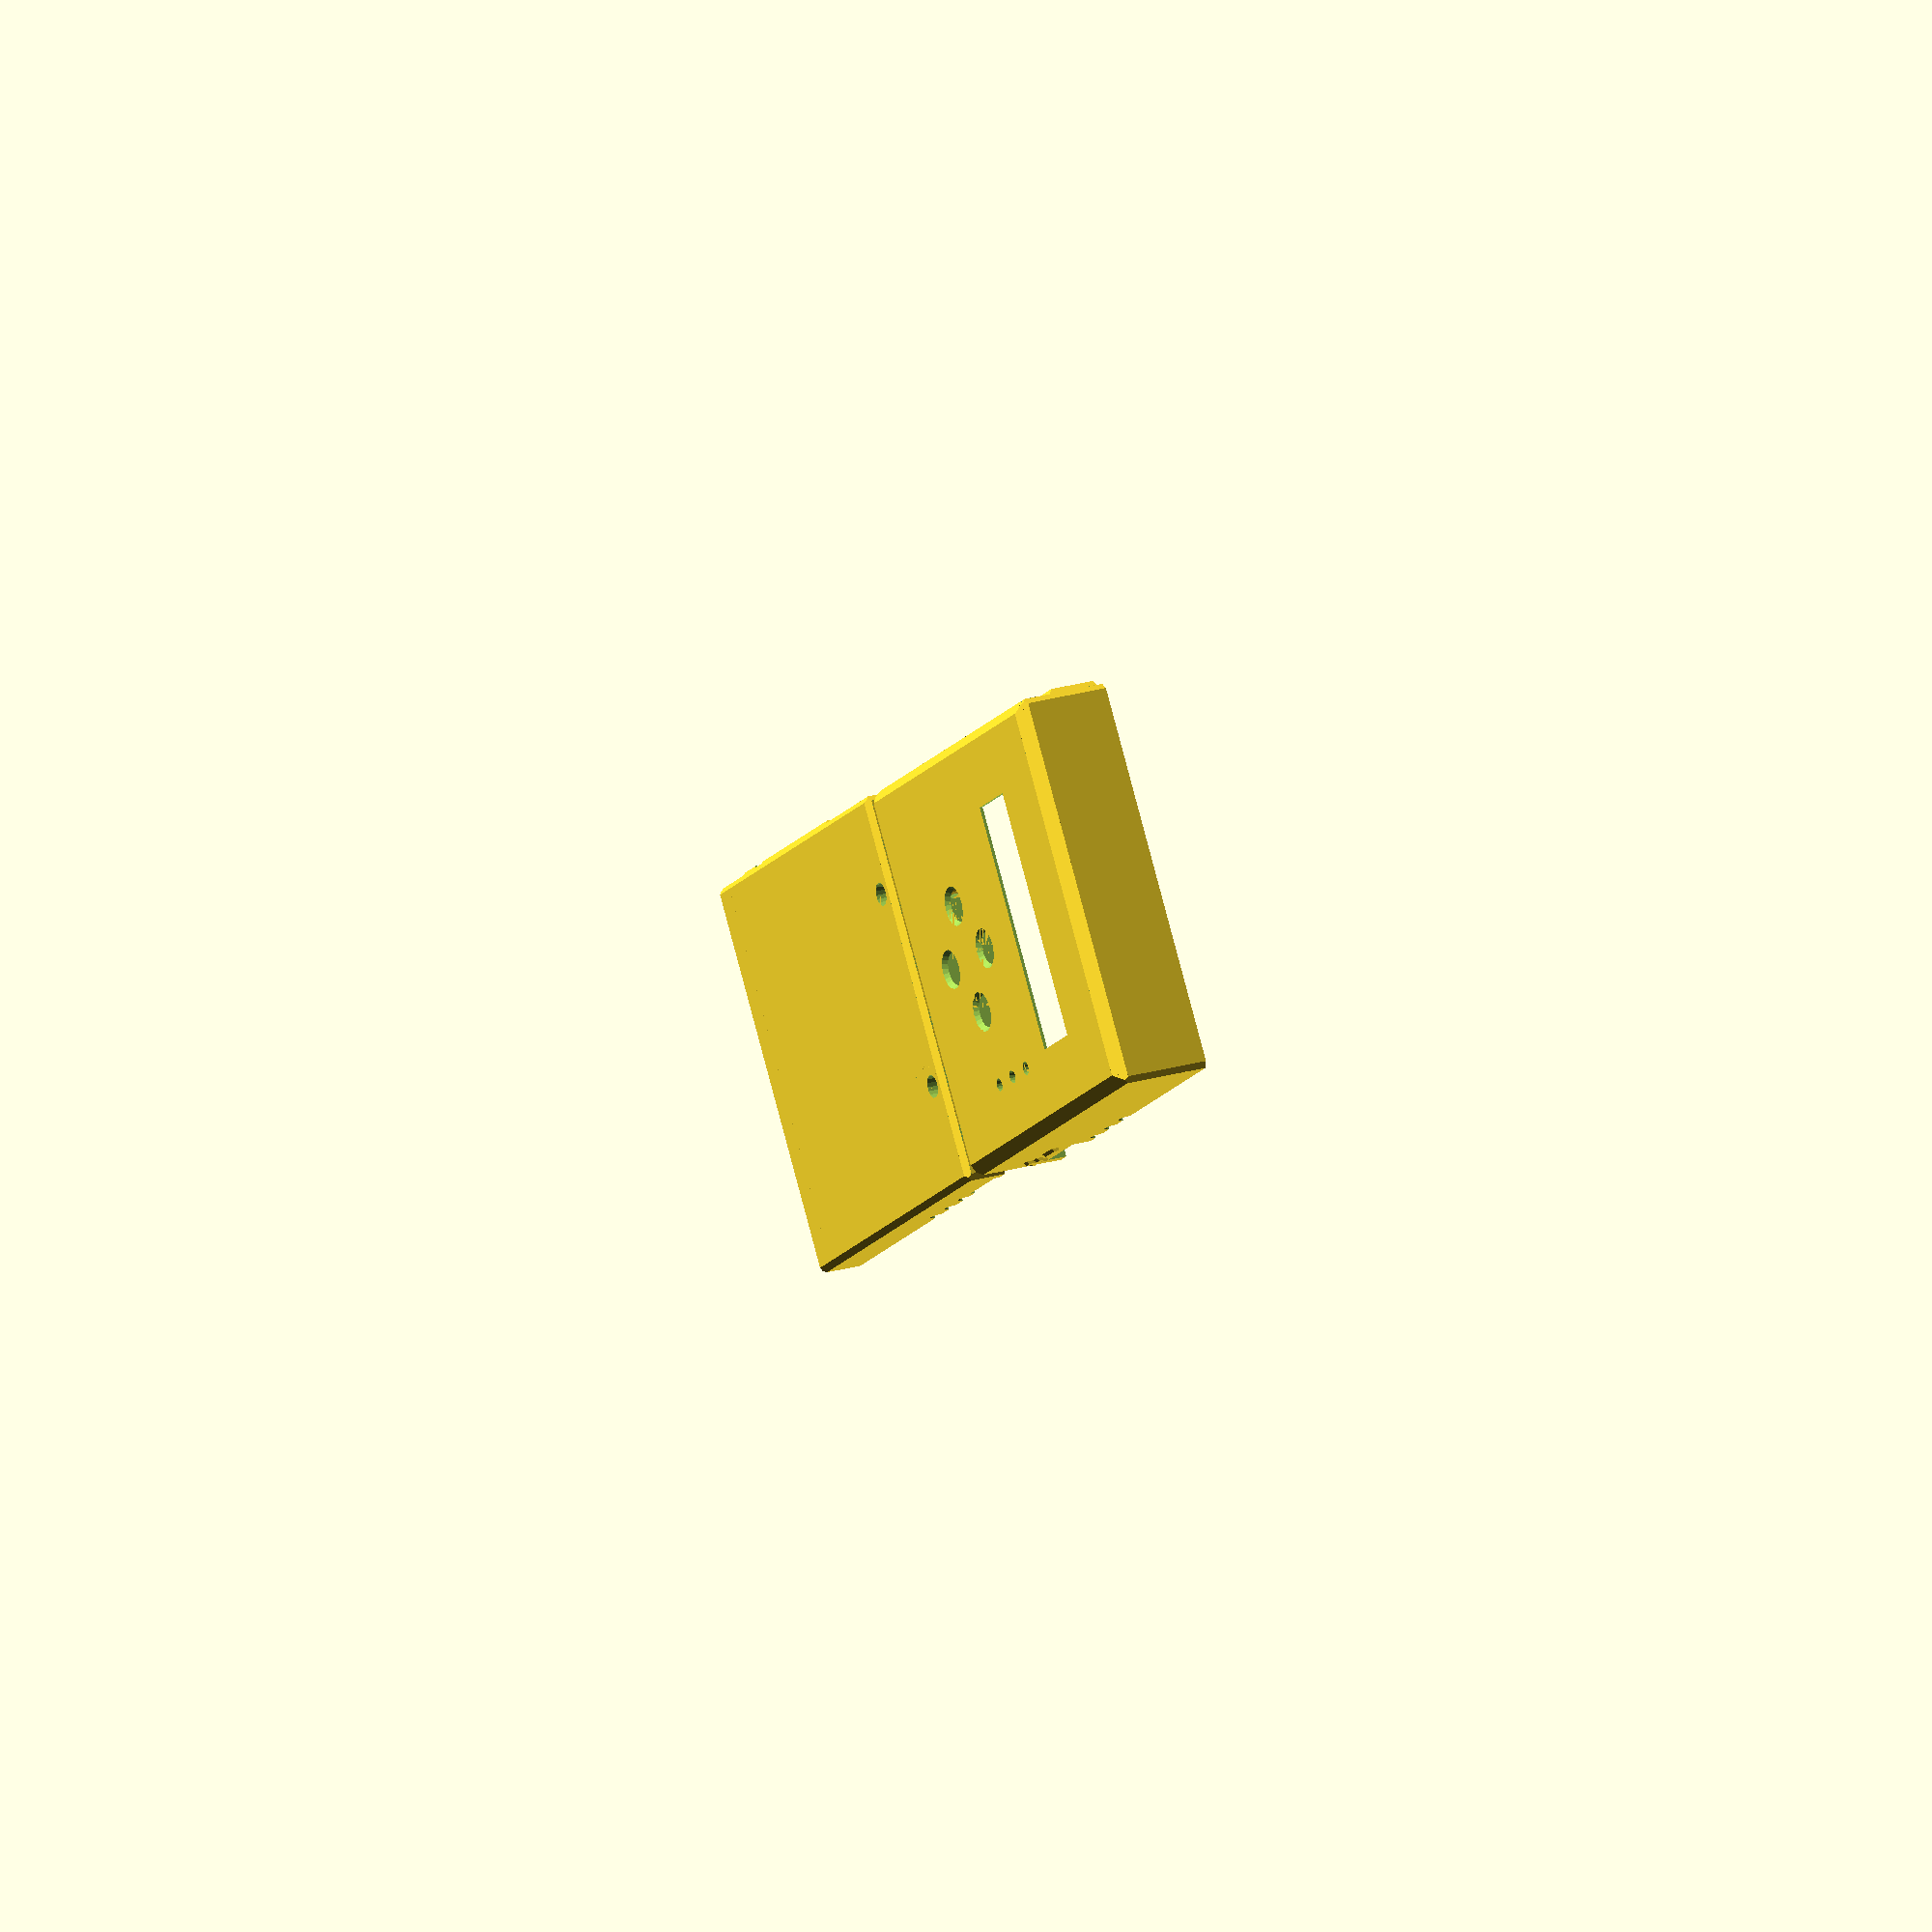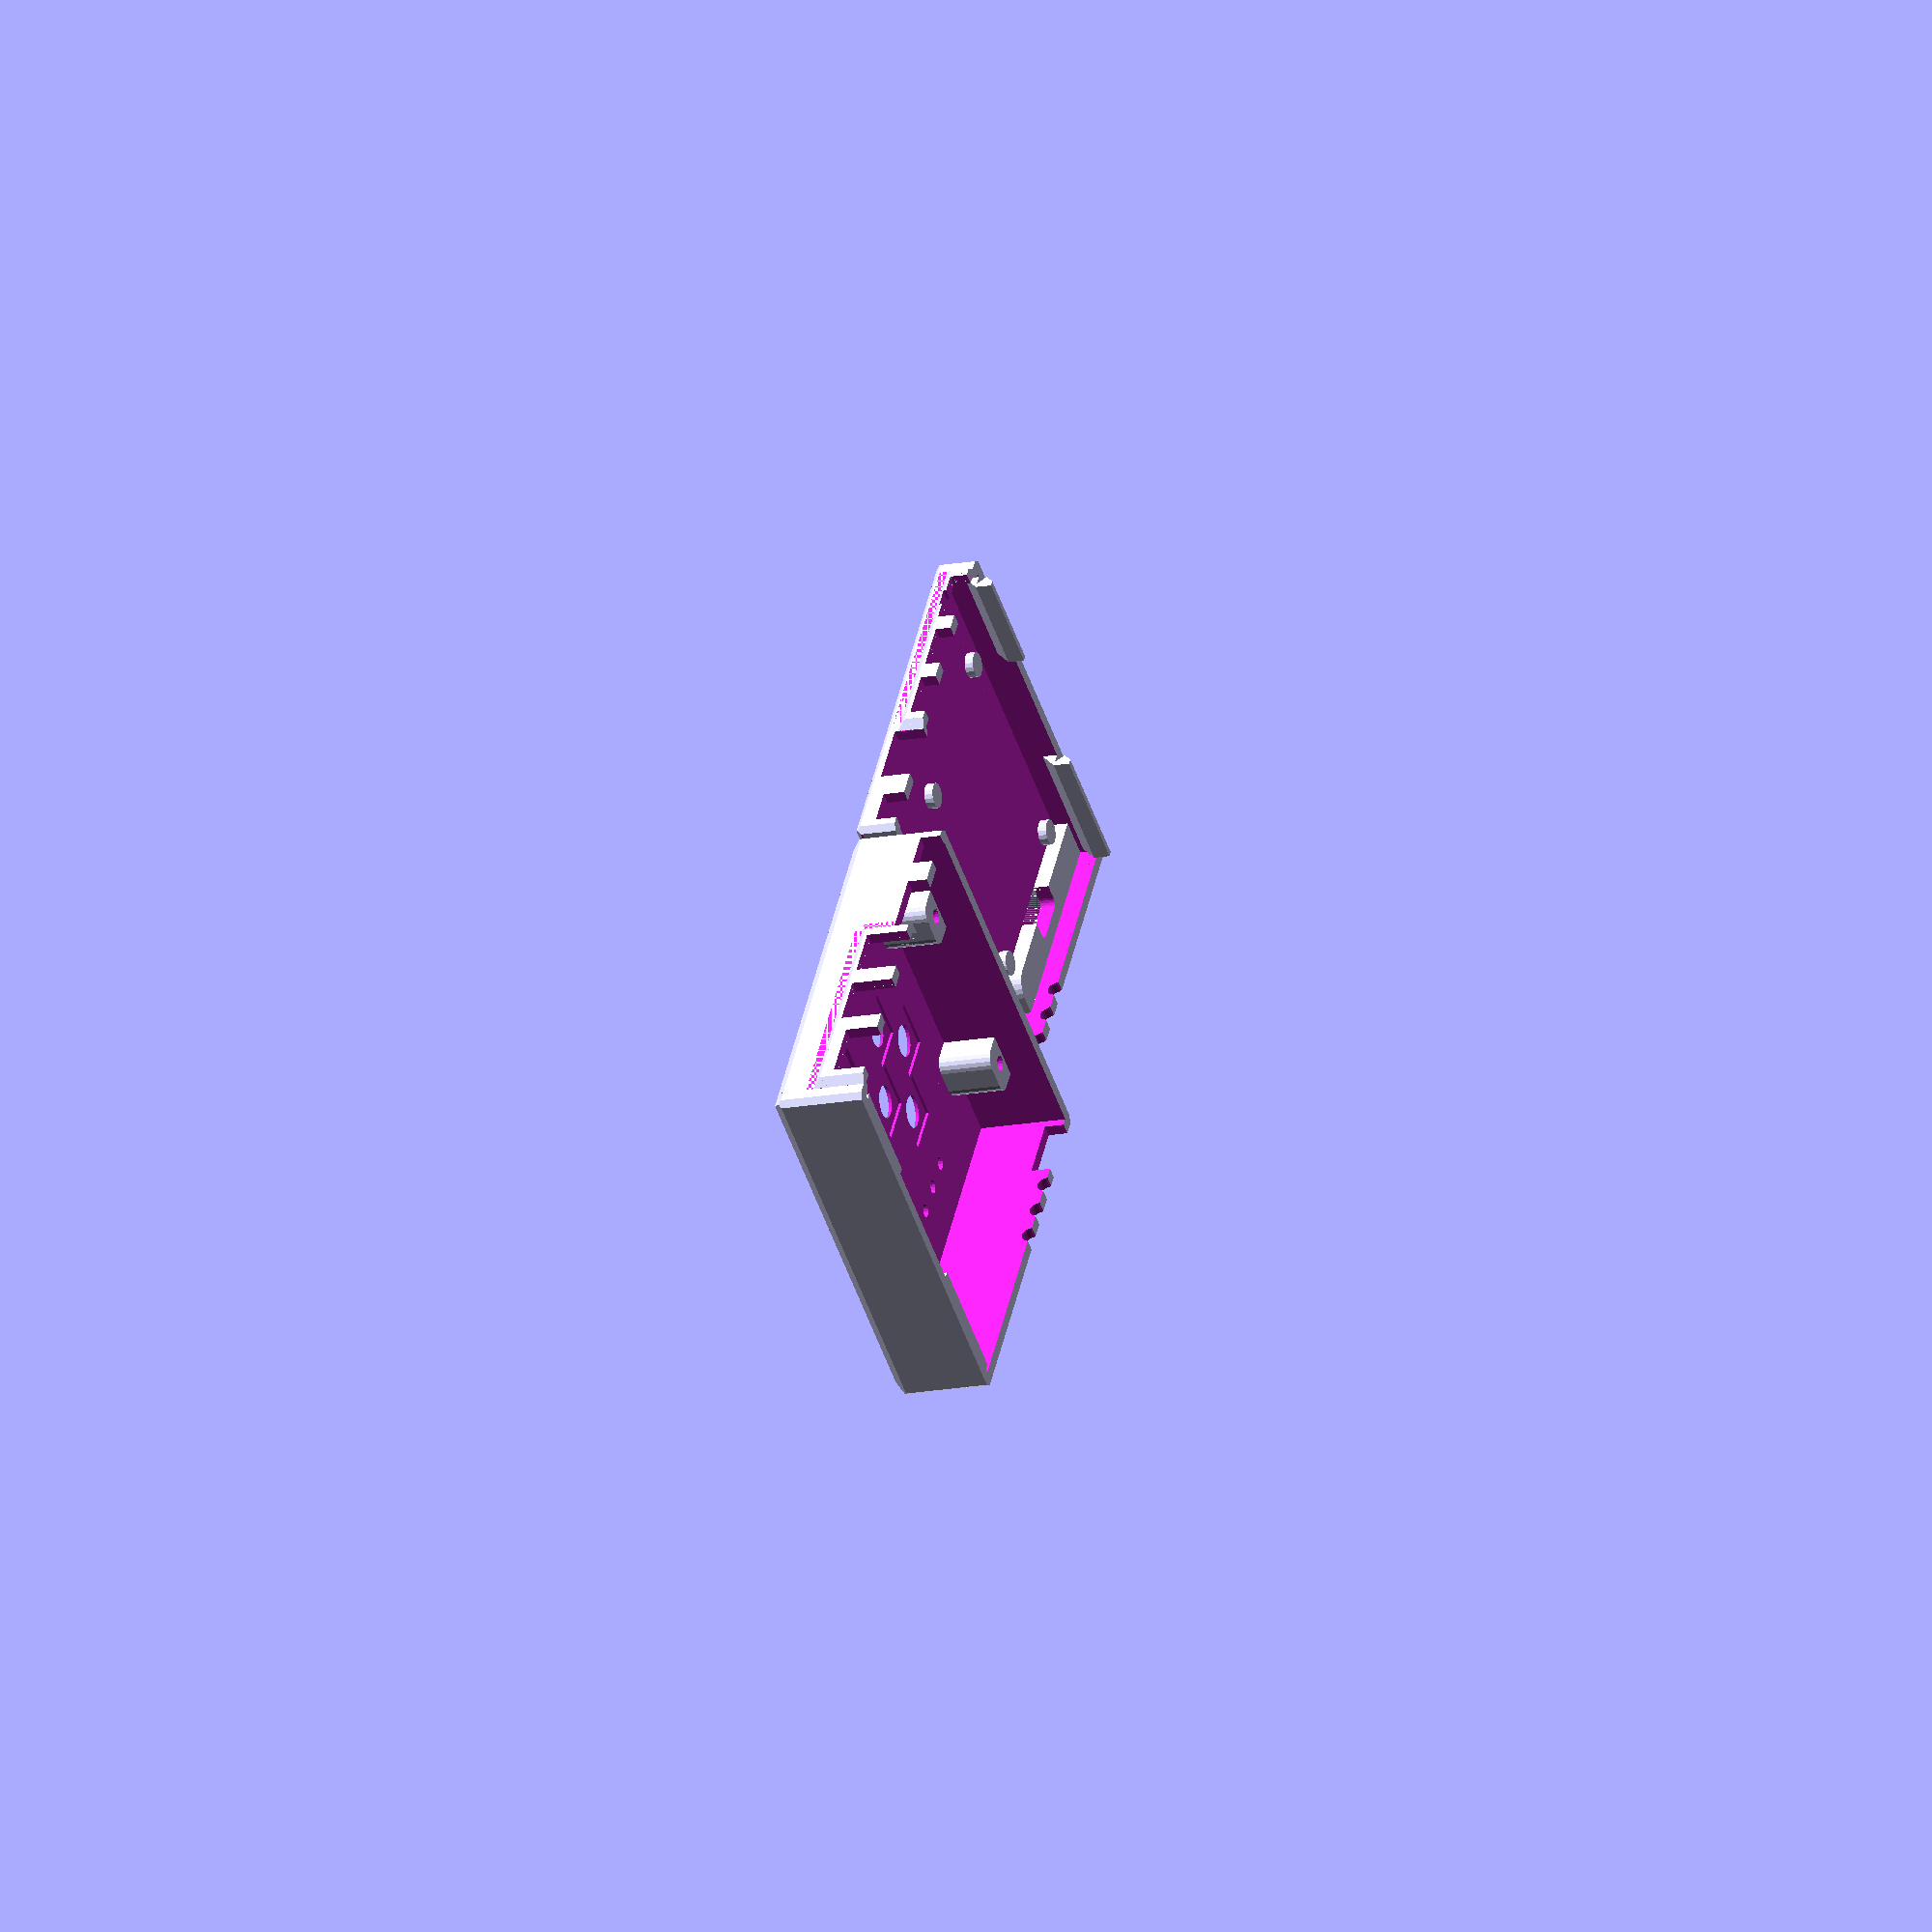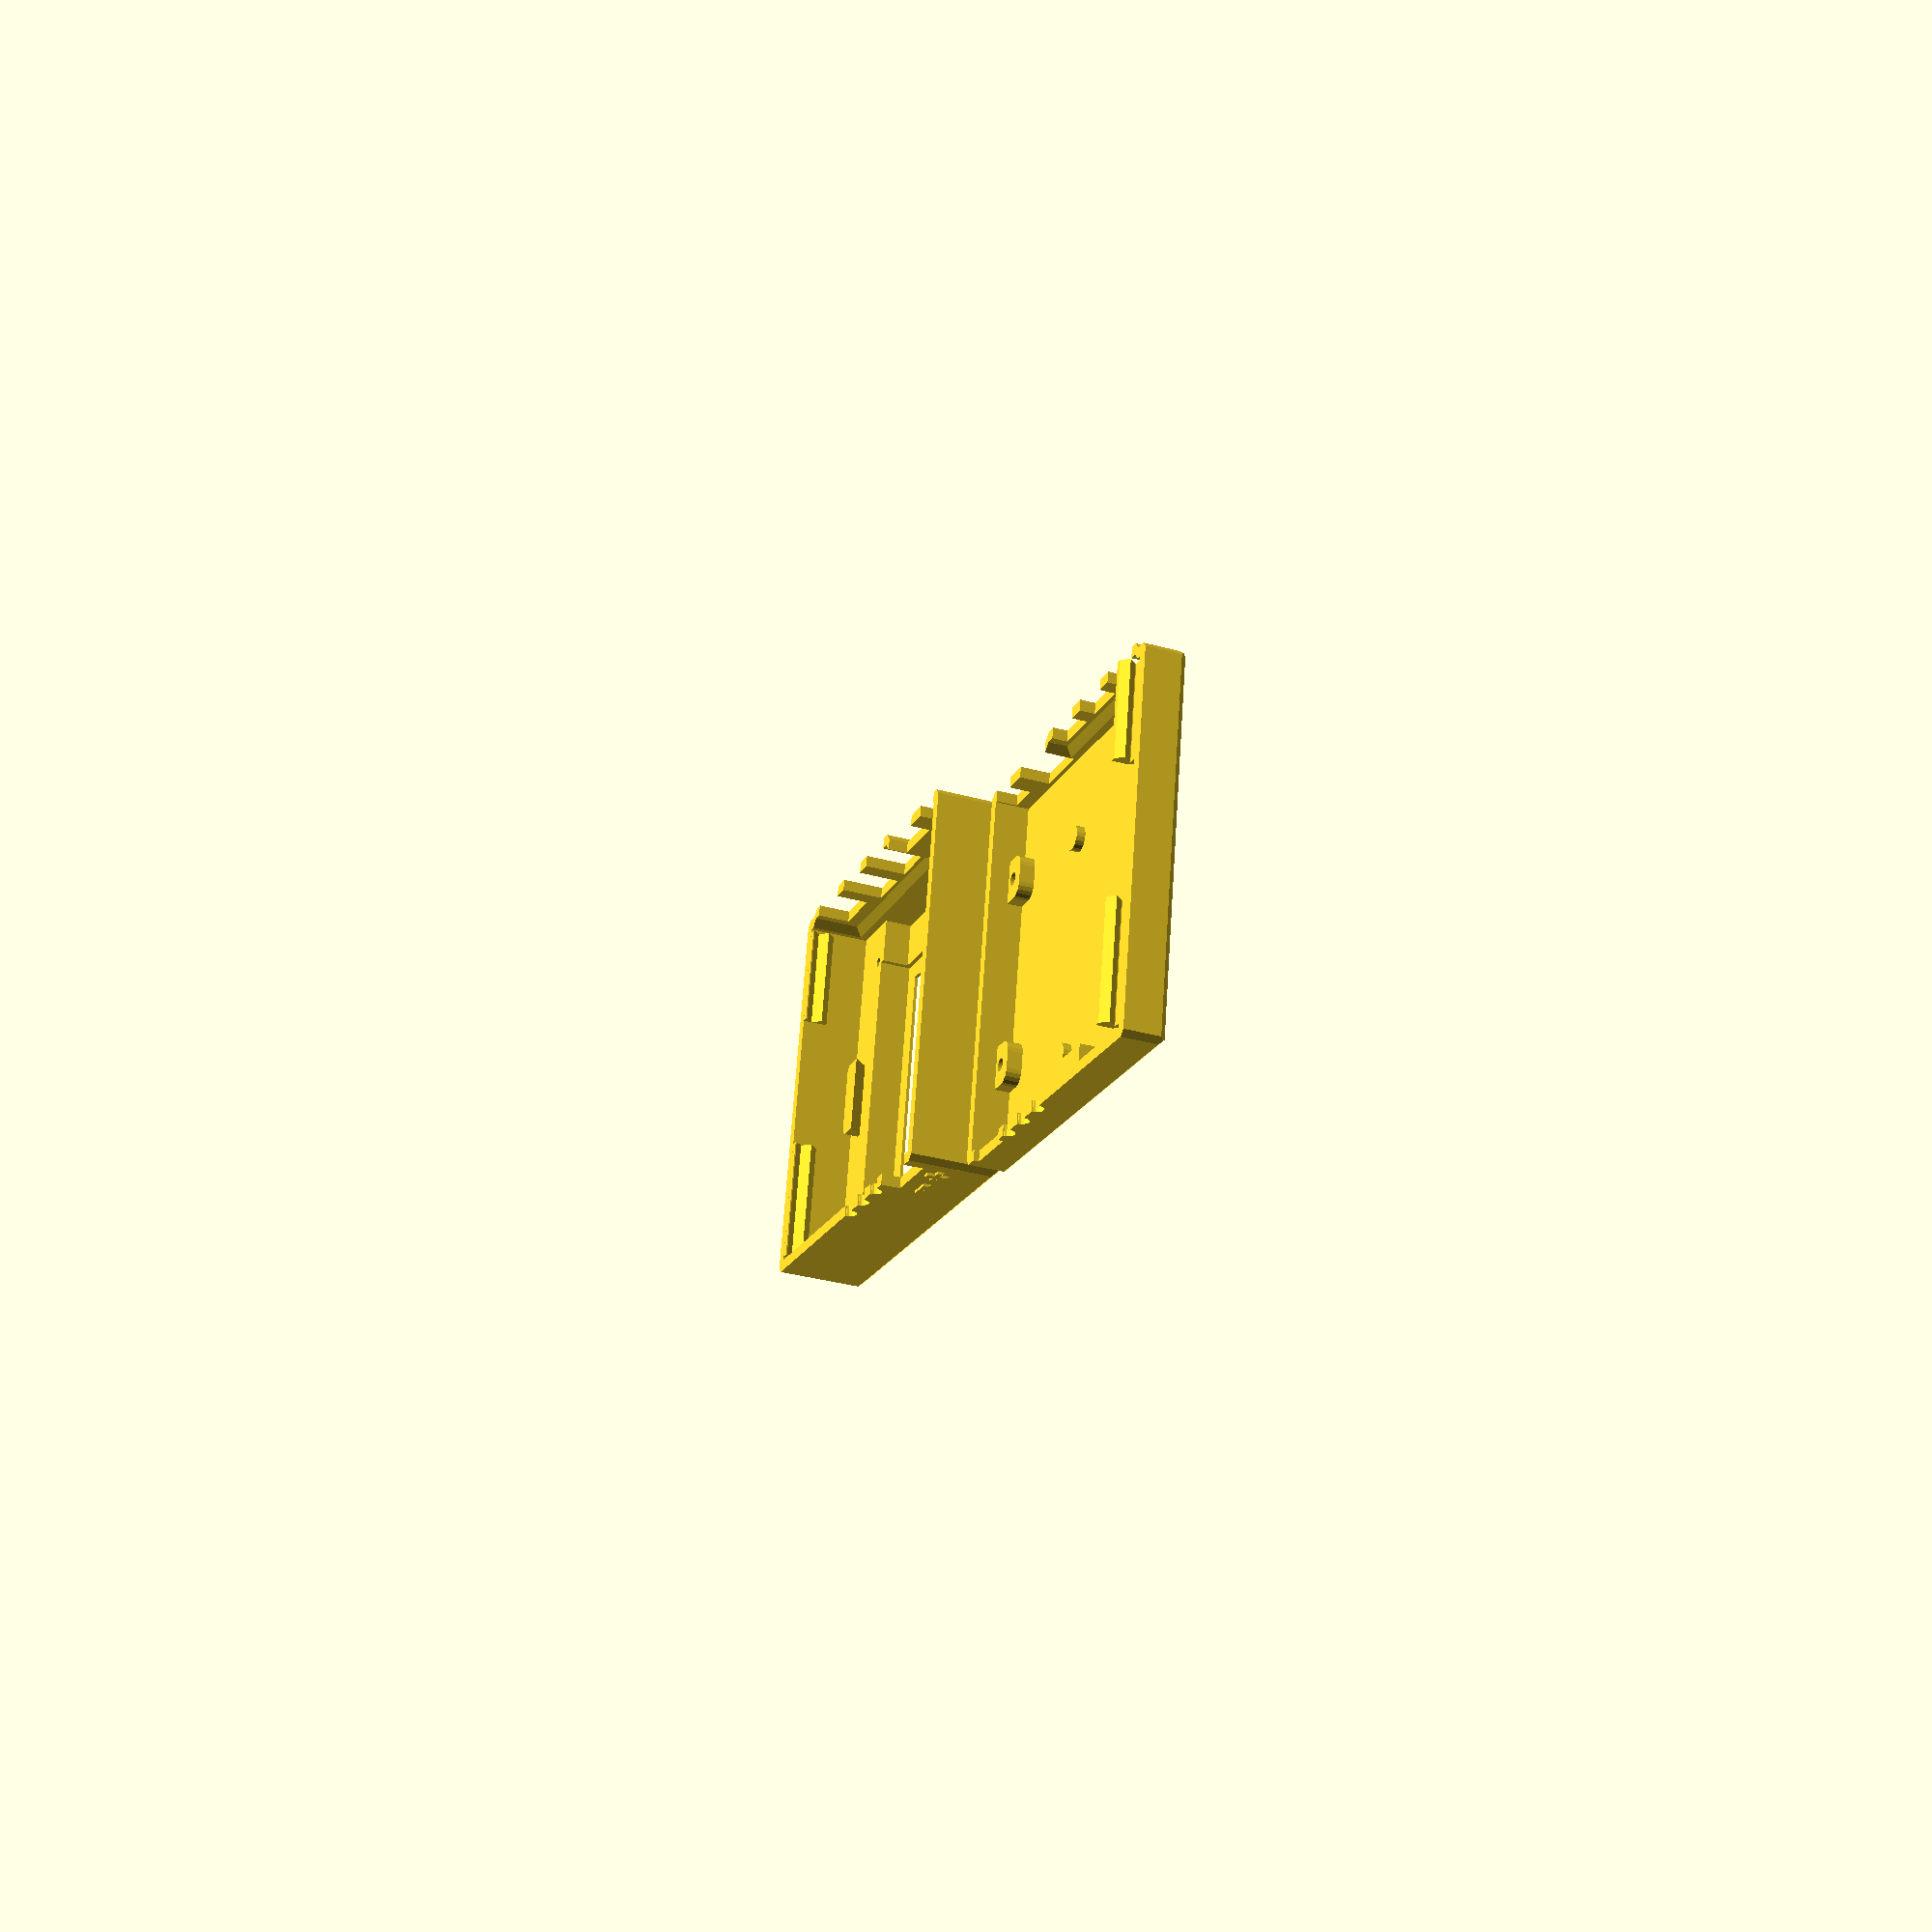
<openscad>
// preview[view:northeast, tilt:topdiagonal]

/* [Options] */
// Pit probe type
Control_Probe = "Thermocouple"; // [Thermocouple,Thermistor]
// Raspberry Pi Model
Pi_Model = "3B/2B/1B+"; // [3B/2B/1B+,1A+,Zero]
// Which case halves
Pieces = "Both"; // [Both,Top,Bottom]

/* [Hidden] */
function inch(x) = x*25.4;

w = inch(3.75)+0.5; // overall interior case width
d = inch(3.75)-0.5; // overall interior case depth
h_b = 32; // overall interior case height

probe_centerline = 9.0; // case is split along probe centerline

pic_ex = 2;
lcd_mount_t = 7;

wall = 2.1*1.41; // thickness of side walls
wall_t = 2; // thickness of top and bottom walls
e = 0.01;

hm43_split();

module cube_fillet_chamfer(size,f,c,$fn=32) {
  hull() {
    translate([f,f,c]) linear_extrude(height=size[2]-2*c) minkowski() {
      square([size[0]-2*f, size[1]-2*f]);
      circle(r=f, $fn=$fn);
    }
    translate([f+c,f+c,0]) linear_extrude(height=size[2]) minkowski() {
      square([size[0]-2*(f+c), size[1]-2*(f+c)]);
      circle(r=f, $fn=$fn);
    }
  }
}

module jhole(d, h) {
  translate([0,0,h/2]) cube([2*(wall+pic_ex),d,h], center=true);
}

module phole() {
  dia=4.5;
  // Hole for thermistor probe jack
  rotate([0,90,0]) cylinder(2*wall, d=dia, $fn=16);
  // because 3d print tends to curl up slightly between the probe holes,
  // do not go right to the edge on the final layer (stop 0.25mm short on each side)
  translate([0,-(dia+0.5)/2, -0.3]) cube([2*wall, dia+0.5, 0.6]);
}

module screwhole() {
  // Screw hole for bottom of case (including nut)
  //translate([0,0,-e]) cylinder(h_b+wall_t, d=3.4, $fn=18);
  translate([0,0,-e]) {
    cylinder(0.4, d1=7.4, d2=6.6, $fn=6);
    translate([0,0,0.4]) cylinder(3, d=6.6, $fn=6);
  }
  translate([0,0,3+0.2]) cylinder(h_b+2*wall_t, d=3.4, $fn=18);
  translate([0,0,h_b+wall_t]) cylinder(3, d=5.5, $fn=18);
}

module screwhole2() {
  translate([0,0,-e]) cylinder(3, d=6, $fn=18);
  translate([0,0,3+0.4]) cylinder(h_b-3-0.4, d=3.4, $fn=18);
}

module pic_ex_cube() {
  translate([0,33.75,2])
    cube_fillet([pic_ex+e, 59.5, 20.8], 
      vertical=[0, pic_ex, pic_ex, 0],
      top=[0,pic_ex,0,0],
      bottom=[0,pic_ex,0,0]);
}

module screw_pimount() {
  // 2mm height is good for screw holes
  difference() {
    cylinder(h=2.25, d=6.4, $fn=18);
    //cylinder(h=2+e, d=2.5, $fn=16);
  }
}

module btn_rnd(dia=10) {
  cylinder(wall_t+2*e, d1=dia, d2=dia+1.5*wall_t, $fn=24);
  translate([-6.5,-6.5,0]) cube([13,13,0.75+e]);
}

module btn_square(sq=13) {
  translate([-sq/2,-sq/2,0]) cube([sq,sq,wall_t+2*e]);
}

module tc_plusminus() {
  T=0.75+e;
  H=2;
  W=6;
  // Minus
  translate([0,2,0]) 
    cube_fillet([T, W, H], top=[0,0,0,T]);
  translate([0,-(2+W),0]) {
    cube_fillet([T, W, H], top=[0,0,0,T]);
    translate([0,(W-H)/2,(H-W)/2])
      cube_fillet([T, H, W], top=[0,0,0,T]);
  }
}

module led_hole() {
  cylinder(wall_t+2*e, d=3.4, $fn=16);
}

module nuttrap() {
  ww_w=3;
  ww_d=2;
  nut_h=2.8;
  nut_ingress = 5.8; //nut_d * sin(60);
  nut_d = nut_ingress / sin(60);
  oa_h=wall_t+0.4+nut_h+wall_t+6.7;

  // bottom half for M3 socket cap screw (flush)
  difference() {
    translate([-5.5/2-ww_w,-3.4/2-ww_d,0])
      cube_fillet([5.5+2*ww_w,3.4+2.5*ww_d,6], vertical=[3.4,3.4], $fn=20);
    // socket cap
    translate([0,0,-e]) cylinder(3.5, d=6, $fn=18);
    // screw shaft
    translate([0,0,3.5+0.3]) cylinder(oa_h-3, d=3.4, $fn=18);
  }
  
  // top half M3 nut trap
  translate([0,0,h_b+wall_t-oa_h])
  difference() {
    translate([-(nut_d/2+ww_w), -(nut_d/2+ww_d), 0])
      cube_fillet([nut_d+2*ww_w,nut_d+2*ww_d,oa_h],
        vertical=[3.4,3.4], $fn=20);
    // M3 screw
    translate([0,0,-e]) cylinder(wall_t, d1=4, d2=3.4, $fn=16);
    // nut hole / M3 extra
    translate([0,0,wall_t+0.3]) {
      translate([-0.4,0,0]) // nut offset slightly deeper for easier alignment
        cylinder(nut_h*1.5+e, d=nut_d, $fn=6);  // nut
      cylinder(oa_h-wall_t-0.3, d=4, $fn=16);  // M3 with plenty of clearance
    }
    // nut ingress
    translate([0,-nut_ingress/2,wall_t+0.3])
      cube([nut_d/2+ww_w+e,nut_ingress,nut_h+e]);
  }
}

module locklip_p(l, l_offset=1,
  lip_insert_depth=2.0, // how deep V to insert
  lip_v_off=0.2, // extra height before starting insert
  lip_h_off=0.4, // back connector away from mating area
  lip_w=1.5  // thickness of attachment beam
  ) {
  translate([l_offset,0,0]) rotate([90,0,0]) rotate([0,90,0]) 
    linear_extrude(height=l-2*l_offset) polygon(points=[
      [0, -lip_w-lip_insert_depth-lip_h_off],
      [0, 0],
      [-lip_insert_depth-lip_h_off, 0],
      [-lip_insert_depth-lip_h_off, lip_v_off],
      [-lip_h_off, lip_v_off+lip_insert_depth],
      [-lip_insert_depth-lip_h_off, lip_v_off+2*lip_insert_depth,],
      [-lip_w-lip_insert_depth-lip_h_off, lip_v_off+2*lip_insert_depth],
      [-lip_w-lip_insert_depth-lip_h_off, 0]
    ]);
}

module locklip_n(l, l_offset=1,
  lip_insert_depth=2.2, // how deep V to insert
  lip_tip_clip=0.3, // how much to shave off the top tip
  ) {
  translate([l-l_offset,0,0]) rotate([90,0,0]) rotate([0,-90,0]) 
    linear_extrude(height=l-2*l_offset) polygon(points=[
      [0.1, -3*lip_insert_depth],  // 0.1 to add depth to keep extrusion manifold
      [0.1, 0],
      [-lip_insert_depth+lip_tip_clip, 0],
      [-lip_insert_depth+lip_tip_clip, -lip_tip_clip],
      [-e, -lip_insert_depth],
      [-lip_insert_depth, -2*lip_insert_depth]
    ]);
}

module lcd_screw() {
  rotate([180]) difference() {
    //cylinder(lcd_mount_t, d=2.5+3.2, $fn=16);
    cylinder(lcd_mount_t+e, d=2.5, $fn=16);
  }
}

module lcd_mount() {
  // Assuming starting at bottom left screw hole
  lcd_screw(); 
  //translate([75,0,0]) lcd_screw(); // bottom right hole obscured by PCB
  translate([0,31,0]) lcd_screw();
  translate([75,31,0]) lcd_screw();
}

module lcd_neg() {
  // Assuming starting at bottom left screw hole
  translate([1.0, 2.1, 0])
    cube([73.0, 26.3, lcd_mount_t+wall_t-0.8]); // black bezel inset
  translate([5.5, 7.8, 0])
    cube([64.0, 15.4, lcd_mount_t+wall_t+2*e]); // LCD active area
  translate([4.23, -2.5, 0])
    cube([16*2.54, 5, lcd_mount_t+wall_t-0.8]); // pins cutout
}

module hm43() {
difference() {
  union() {
    cube_fillet([w+2*wall, d+2*wall, h_b+2*wall_t],
      vertical=[wall/2,wall/2,wall/2,wall/2], 
      top=[wall,wall,wall_t,wall],
      bottom=[wall/2,wall/2,wall/2,wall/2], $fn=4);
    // extra thick by Pi connectors
    if (Pi_Model != "Zero")
      translate([-pic_ex,wall,wall_t])
        pic_ex_cube();
    // TC +/-
    if (Control_Probe == "Thermocouple")
      translate([w+wall*2-e,wall+10,wall_t+18]) tc_plusminus();
  }
  translate([wall, wall, wall_t]) cube([w, d, h_b+e]);
  if (Pi_Model != "Zero")
    translate([wall-pic_ex+e,wall,wall_t]) pic_ex_cube();

  // Probe jack side
  translate([w+wall*0.5,wall,wall_t]) {
    // Probe jacks
    translate([0,24.25,probe_centerline]) {
      if (Control_Probe == "Thermocouple")
        // TC jack
        translate([0,inch(-0.55)-16.5/2,-1.4]) cube([2*wall, 16.5, 6.5]);
      else
        translate([0,-17.25,0]) phole();
      translate([0,inch(0.37)*0,0]) phole();
      translate([0,inch(0.37)*1,0]) phole();
      translate([0,inch(0.37)*2,0]) phole();
    }
  }
  // Pi connector side  
  translate([wall*-0.5,wall,wall_t]) {
    // Pi connectors
    translate([0,0,5]) {
      // ethernet
      if (Pi_Model == "3B/2B/1B+") {
        translate([0,81.5,-0.5]) jhole(15,13);
        translate([0,81.5,-1.5]) jhole(5,5);
      }
      // USB 0+1
      if (Pi_Model == "3B/2B/1B+") {
        translate([0,62.75,0]) jhole(13,14.8);
        translate([0,44.75,0]) jhole(13,14.8);
      }
      if (Pi_Model == "1A+")
        translate([0,44.75,0]) jhole(13,7.4);
    }
    // HeaterMeter connectors
    translate([0,0,0]) {
      // Blower/Servo output
      translate([0,25.25,1.1]) jhole(16.7,13);
      // HM power jack
      translate([0,5.25,3.4]) jhole(9.4,11);
    }
  }
  
  // lcd hole
  translate([wall+10.7, wall+52, h_b+wall_t-lcd_mount_t-e]) lcd_neg();
  
  // button holes
  translate([wall+48.7, wall+29.4, h_b+wall_t-e]) {
    translate([-inch(1.1)/2,0,0]) btn_rnd(7.2);  // left
    translate([inch(1.1)/2,0,0]) btn_rnd(7.2);   // right
    translate([0,inch(0.9)/2,0]) btn_rnd(7.2);   // up
    translate([0,-inch(0.9)/2,0]) btn_rnd(7.2);  // down
    // LED holes
    translate([inch(1.3), inch(-0.05), 0]) {
      led_hole();  //red
      translate([0, inch(0.35), 0]) led_hole(); //yellow
      translate([0, inch(0.70), 0]) led_hole(); //green
    }  
  }
  // close screw holes
  translate([wall+inch(0.8)+1.3,wall+2.9,0]) {
    screwhole2();
    translate([inch(2.0),0,0]) screwhole2();
  }
}  // END OF DIFFERENCE

  // Pi mounting screws
  translate([wall+24,wall+d-7,wall_t]) {
    //screw_pimount();
    translate([58,0,0]) screw_pimount();
    translate([58,-49,0]) screw_pimount();
    translate([0,-49,0]) screw_pimount();
    translate([0,0,0]) screw_pimount();
  }
  // Pi right edge stop
  translate([wall+w-10, wall+d-60, wall_t]) {
    difference() {
      cube_fillet([10,60,4], vertical=[0,0,10/2], $fn=24);
      // Pi B+ microsd gap
      translate([-e,22.5,-e]) cube_fillet([6,14,4+2*e], vertical=[2,0,0,2], $fn=20);
    }
  }
  
  // close nut traps
  translate([wall+inch(0.8)+1.3,wall+2.9,0]) {
    nuttrap();
    translate([inch(2.0),0,0]) nuttrap();
  }
  
  // Top locklip (negative)
  translate([wall, d+wall, probe_centerline+wall_t+e])
    rotate([180]) {
      locklip_n(28);
      translate([w-34,0,0]) locklip_n(34);
    }
  
  // LCD mount
  difference() {
    union() {
      // Filled block above LCD hole
      translate([wall, wall+d-16, h_b+wall_t-lcd_mount_t]) cube([w,16,lcd_mount_t+e]);
      // LCD grab notch
      translate([wall+10.7, wall+52, h_b+wall_t-lcd_mount_t])
        translate([(77.5-20)/2,33.5-wall_t,-(1.8+wall_t)])
          // 1.8=thickness of LCD pcb
          cube_fillet([20,1.8+wall_t+wall,1.8+wall_t+e], top=[0,0,1.8+wall_t+e],
            vertical=[wall/2,wall/2]);
    }
    translate([wall+10.7, wall+52, h_b+wall_t-lcd_mount_t-e]) lcd_neg();
    translate([wall+10.7, wall+52, h_b+wall_t-e]) lcd_mount();
  }
}

module hm43_split() {
  half=wall_t+probe_centerline;

  // bottom
  if (Pieces != "Top") {
    intersection() { 
      hm43(); 
      translate([-w,-d,0]) cube([w*3, d*3, half]); 
    }
    // bottom locklip (postive)
    translate([wall, d+wall, probe_centerline+wall_t]) {
      locklip_p(28);
      translate([w-34,0,0]) locklip_p(34);
    }
  } // if include bottom
  
  // top
  if (Pieces != "Bottom") {
    translate([0,-2,h_b+2*wall_t]) rotate([180]) intersection() {
      hm43();
      translate([-w,-d,half]) cube([w*3, d*3, h_b]); 
    }
  }  // if include top
}

/**********************                               **********************/
/********************** END OF CASE / LIBRARY FOLLOWS **********************/
/**********************                               **********************/

module nut(d,h,horizontal=true){
    cornerdiameter =  (d / 2) / cos (180 / 6);
    cylinder(h = h, r = cornerdiameter, $fn = 6);
    if(horizontal){
        for(i = [1:6]){
            rotate([0,0,60*i]) translate([-cornerdiameter-0.2,0,0]) rotate([0,0,-45]) cube([2,2,h]);
        }
    }
}

module fillet(radius, height=100, $fn=$fn) {
  if (radius > 0) {
    //this creates acutal fillet
    translate([-radius, -radius, -height / 2 - 0.02]) difference() {
        cube([radius * 2, radius * 2, height + 0.04]);
        if ($fn == 0 && (radius == 2 || radius == 3 || radius == 4)) {
            cylinder(r=radius, h=height + 0.04, $fn=4 * radius);
        } else {
            cylinder(r=radius, h=height + 0.04, $fn=$fn);
        }

    }
  }
}

module cube_fillet(size, radius=-1, vertical=[0,0,0,0], top=[0,0,0,0], bottom=[0,0,0,0], center=false, $fn=4){
    if (center) {
        cube_fillet_inside(size, radius, vertical, top, bottom, $fn);
    } else {
        translate([size[0]/2, size[1]/2, size[2]/2])
            cube_fillet_inside(size, radius, vertical, top, bottom, $fn);
    }
}

module cube_negative_fillet(size, radius=-1, vertical=[3,3,3,3], top=[0,0,0,0], bottom=[0,0,0,0], $fn=$fn){
    j=[1,0,1,0];

    for (i=[0:3]) {
        if (radius > -1) {
            rotate([0, 0, 90*i]) translate([size[1-j[i]]/2, size[j[i]]/2, 0]) fillet(radius, size[2], $fn);
        } else {
            rotate([0, 0, 90*i]) translate([size[1-j[i]]/2, size[j[i]]/2, 0]) fillet(vertical[i], size[2], $fn);
        }
        rotate([90*i, -90, 0]) translate([size[2]/2, size[j[i]]/2, 0 ]) fillet(top[i], size[1-j[i]], $fn);
        rotate([90*(4-i), 90, 0]) translate([size[2]/2, size[j[i]]/2, 0]) fillet(bottom[i], size[1-j[i]], $fn);

    }
}

module cube_fillet_inside(size, radius=-1, vertical=[3,3,3,3], top=[0,0,0,0], bottom=[0,0,0,0], $fn=$fn){
    //makes CENTERED cube with round corners
    // if you give it radius, it will fillet vertical corners.
    //othervise use vertical, top, bottom arrays
    //when viewed from top, it starts in upper right corner (+x,+y quadrant) , goes counterclockwise
    //top/bottom fillet starts in direction of Y axis and goes CCW too

    if (radius == 0) {
        cube(size, center=true);
    } else {
        difference() {
            cube(size, center=true);
            cube_negative_fillet(size, radius, vertical, top, bottom, $fn);
        }
    }
}

//cube_fillet([10,10,10]);
</openscad>
<views>
elev=337.2 azim=124.5 roll=243.1 proj=o view=wireframe
elev=195.2 azim=213.1 roll=247.6 proj=o view=wireframe
elev=32.4 azim=100.4 roll=68.6 proj=p view=solid
</views>
